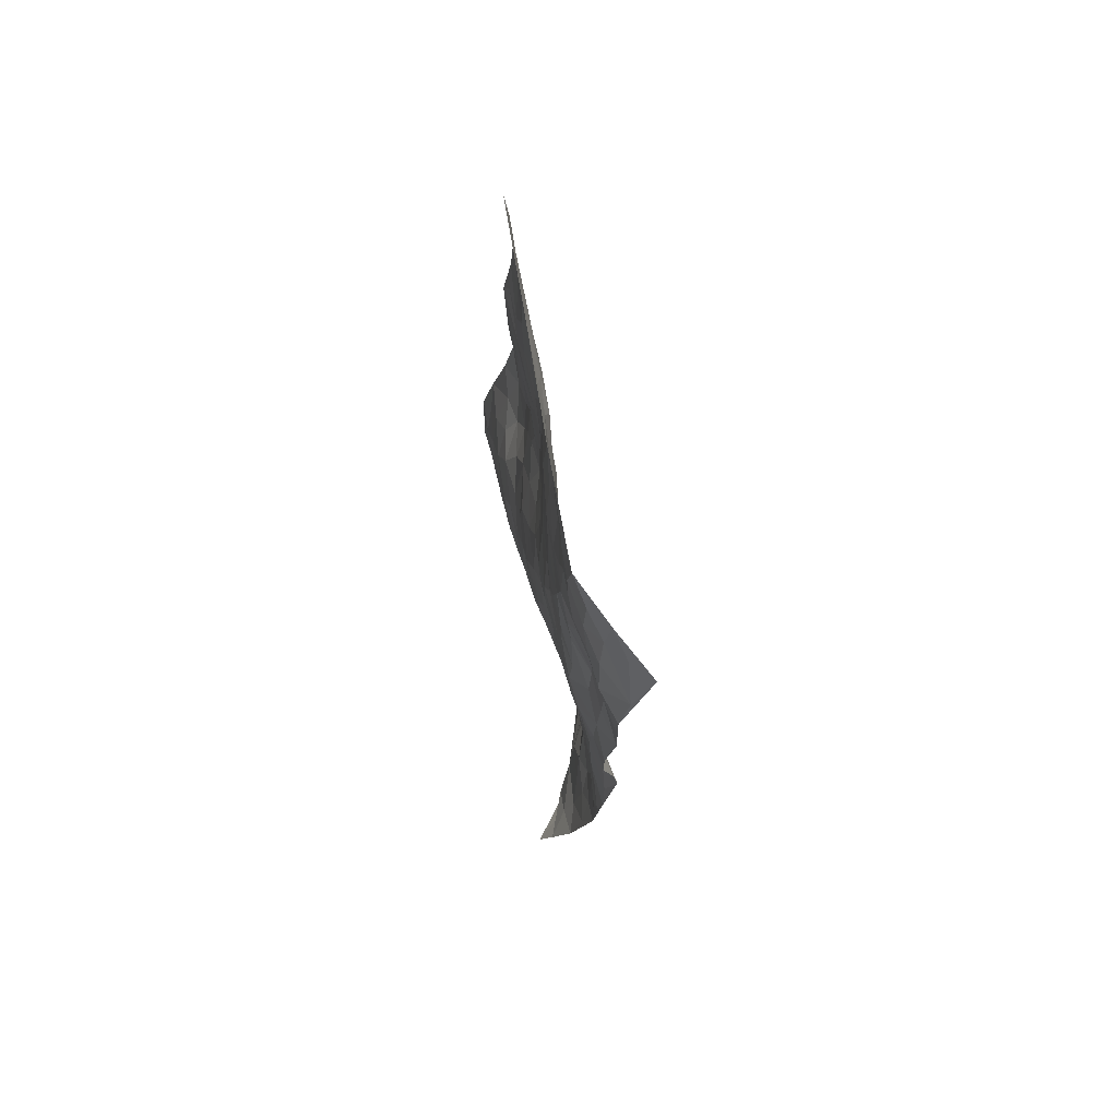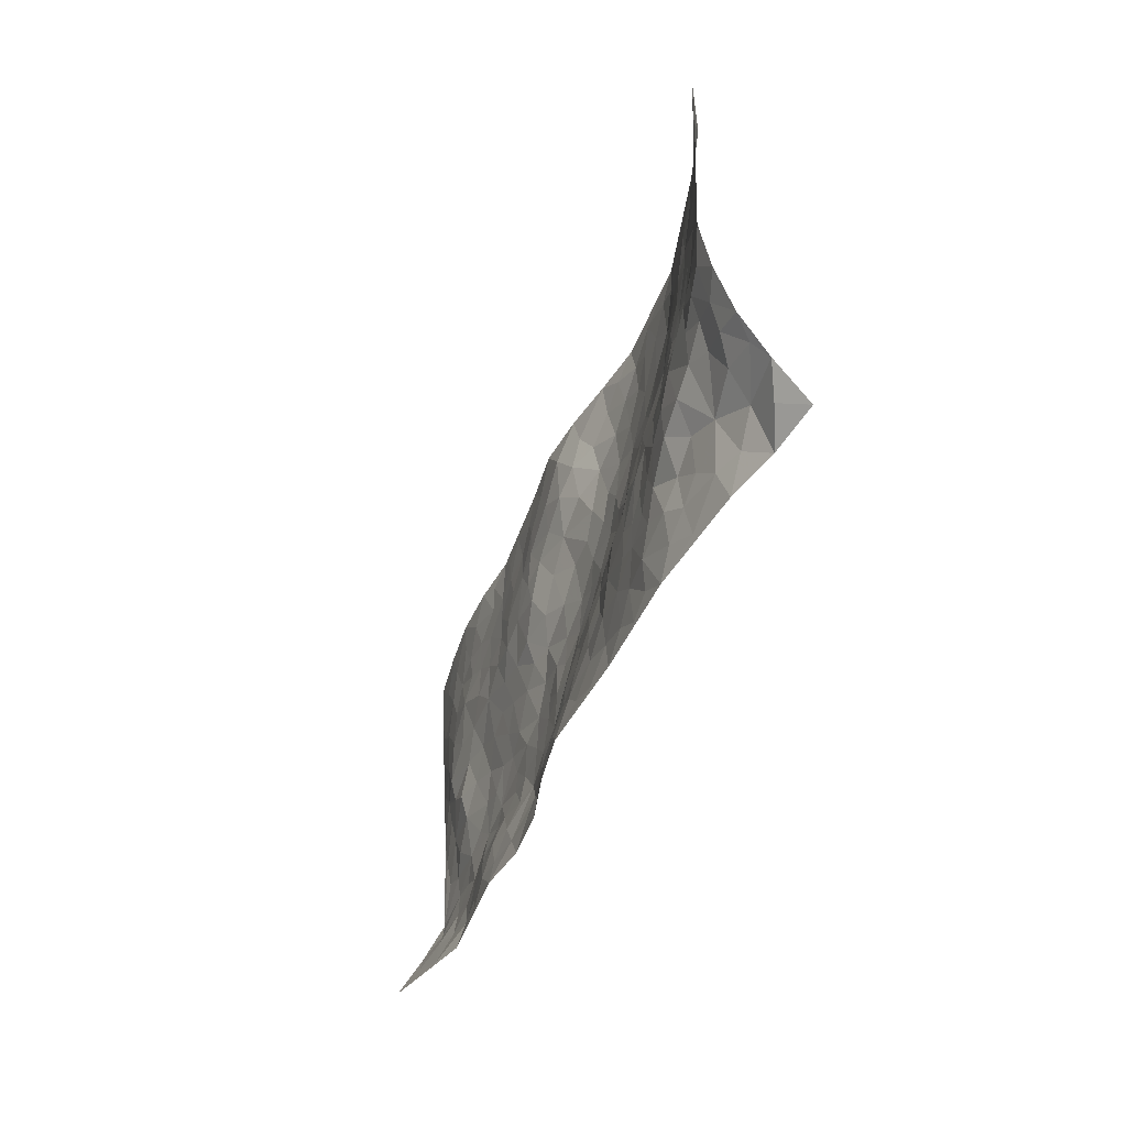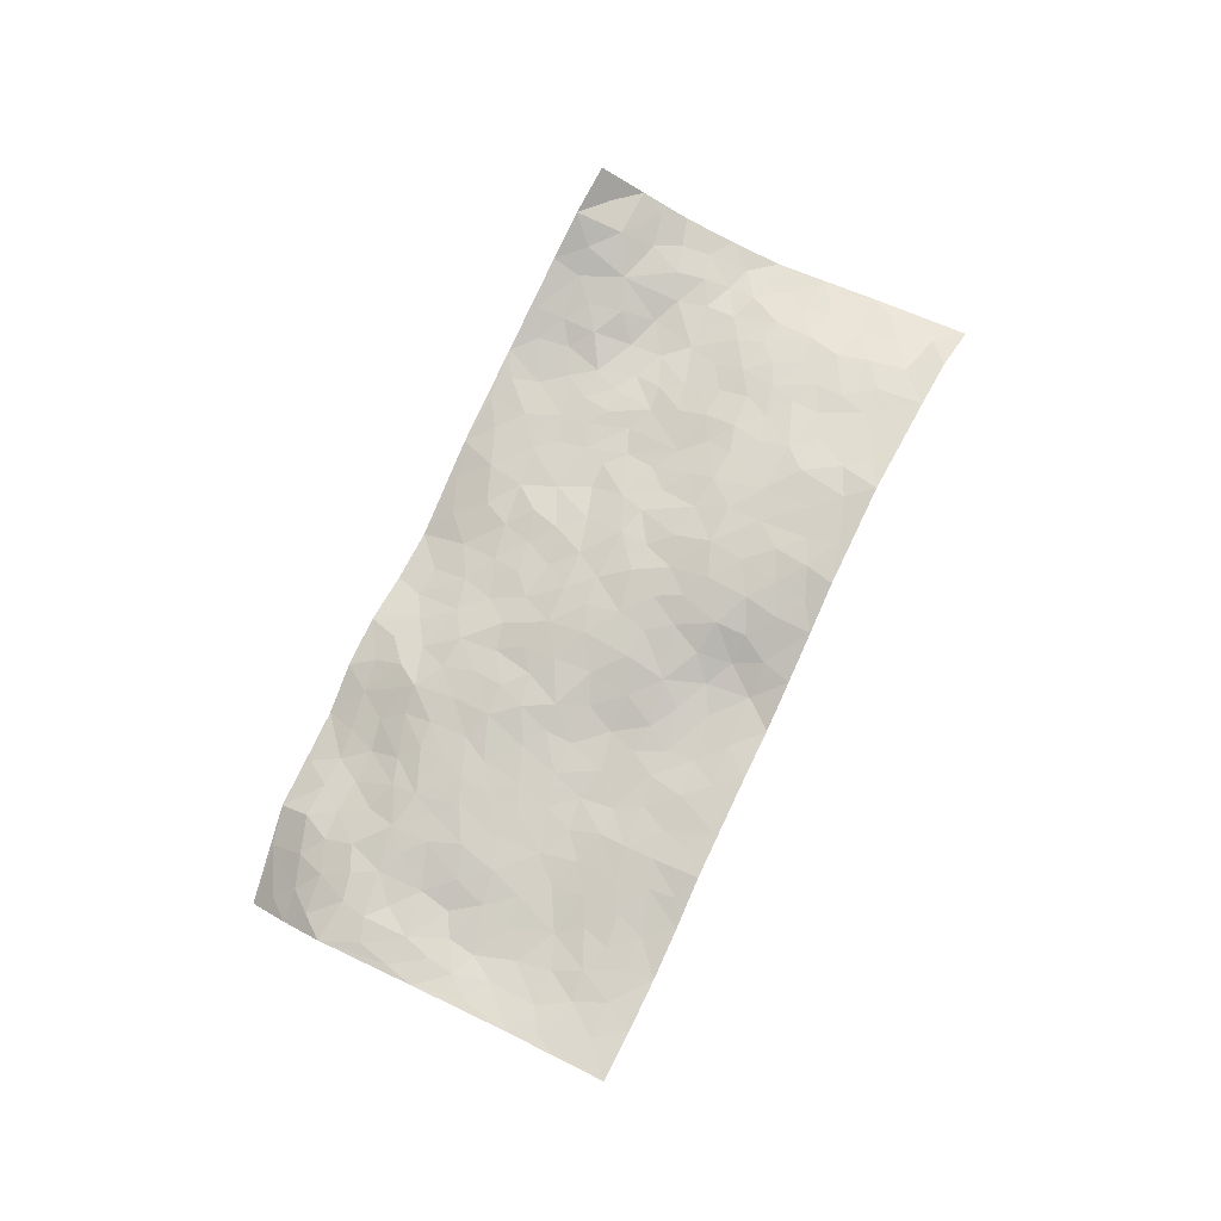
<metadata>
{"format":"obj","ext":"obj","renderer":"f3d","projection":"perspective","resolution":1024,"background":"white","views":[{"elev":-46.1,"azim":90.9,"up":"+Y"},{"elev":-11.2,"azim":-111.3,"up":"+Y"},{"elev":77.8,"azim":83.7,"up":"+Z"}]}
</metadata>
<code>
v -0.5371 0.5607 0.09064
v -0.01955 1.38 0.08988
v 1.123 -0.457 -0.159
v 1.632 0.3273 0.1139
v -0.1907 0.7804 -0.007022
v -0.2843 0.9708 -0.02193
v -0.2609 0.7849 -0.0092
v 0.2826 0.03471 -0.09623
v -0.4215 0.7592 -0.006485
v -0.3264 0.8028 -0.01648
v -0.3475 0.4215 0.01164
v -0.4839 0.6583 0.03392
v -0.172 0.651 -0.01892
v -0.4423 0.4886 0.05767
v -0.2834 0.7182 -0.00067
v -0.1435 0.2884 -0.04317
v -0.4347 0.6977 0.01427
v 0.1132 0.3192 -0.02727
v -0.212 0.7109 -0.01134
v -0.3868 0.5916 0.03632
v -0.4684 0.5765 0.04569
v -0.3619 0.5074 0.02721
v -0.2278 0.4924 -0.005302
v -0.2995 0.4772 0.002807
v -0.3537 0.6676 0.00724
v -0.352 0.7389 -0.008628
v -0.28 0.5869 0.01253
v -0.1982 0.5722 -0.0003095
v -0.1974 0.8965 0.0009156
v -0.354 0.8653 -0.02316
v 0.1659 1.239 0.1695
v -0.06237 0.4979 -0.02289
v 0.5766 0.009446 -0.01479
v -0.1525 1.176 0.03581
v 0.1695 0.5456 0.02095
v 0.0004997 1.065 0.09743
v 0.02807 1.139 0.1117
v 0.01305 0.7021 0.02583
v 0.07659 0.8427 0.08214
v 0.3669 1.099 0.2102
v -0.1677 1.112 0.02769
v 0.002984 0.8411 0.06497
v 0.3248 0.8444 0.1534
v -0.008893 0.5304 -0.01253
v 0.003416 0.4577 -0.01882
v -0.06022 0.4257 -0.03301
v 0.2179 0.7821 0.1101
v 0.2497 0.6761 0.08738
v 0.6569 0.3167 0.07733
v 0.1077 0.3859 -0.01811
v 0.4052 0.6291 0.12
v 0.2751 0.7349 0.1159
v 0.04765 0.2335 -0.04806
v 0.107 0.943 0.1085
v 0.04157 0.397 -0.02425
v -0.1382 1.006 0.03616
v 0.4216 0.3262 0.03481
v 0.497 0.2663 0.03814
v 0.7587 0.2291 0.06512
v 0.473 0.5184 0.1059
v 0.4163 0.5608 0.1023
v 0.6751 0.4868 0.1041
v -0.07733 0.6532 -0.01109
v -0.06291 0.8998 0.05446
v -0.09962 1.209 0.05952
v -0.133 0.4337 -0.03115
v -0.0325 0.2314 -0.05293
v -0.1514 0.8406 0.005569
v -0.1564 0.4994 -0.01168
v -0.2381 0.3697 -0.01668
v 0.06744 0.1572 -0.06576
v -0.2016 0.4292 -0.01924
v -0.1632 0.3626 -0.03357
v -0.07383 0.2867 -0.04544
v -0.05442 0.3535 -0.0438
v -0.1183 1.073 0.04803
v -0.08003 1.273 0.0657
v -0.08446 0.841 0.03416
v 0.7855 0.8465 0.1437
v -0.05636 1.013 0.07434
v -0.03418 0.5884 -0.01133
v 0.07957 0.6786 0.03964
v 0.5706 0.4812 0.1055
v 0.4774 0.4382 0.08559
v 0.49 0.3582 0.06858
v 0.2373 0.1962 -0.03638
v 0.1349 0.8777 0.104
v -0.1996 0.9859 0.006847
v 0.01009 0.9861 0.08936
v 0.05047 0.5109 -0.003673
v -0.1179 0.5867 -0.02286
v 0.1998 0.8538 0.1203
v 0.3732 0.5071 0.0829
v 0.2759 0.5195 0.05233
v 0.0587 0.9038 0.09119
v 0.3297 0.1288 -0.04762
v 0.1861 0.665 0.06122
v 0.1352 0.4464 -0.004269
v 0.3264 0.5602 0.08191
v 0.3187 0.4316 0.03778
v -0.2181 1.074 0.006725
v -0.003239 0.9146 0.07794
v -0.1122 0.9412 0.04289
v 0.02419 0.3097 -0.03809
v 0.1064 0.7401 0.06719
v -0.08806 0.7297 0.0003939
v 0.3316 0.3569 0.02441
v 0.2772 0.3069 0.002106
v 0.1477 0.801 0.09465
v 0.7394 0.5636 0.1009
v 0.3842 0.2014 -0.01034
v 0.3548 0.2856 0.007406
v 0.4273 0.2547 0.01747
v 0.1023 0.5558 0.008615
v 0.2045 0.2805 -0.02238
v -0.02524 0.7787 0.03431
v 0.003669 0.639 0.008192
v 0.06343 0.6126 0.0143
v 0.2823 0.6154 0.0776
v 0.2387 0.451 0.01554
v 0.2157 0.5977 0.04894
v 0.2249 0.3682 -0.002719
v 0.4072 0.4039 0.05887
v 0.04509 0.7801 0.05703
v 0.3005 0.2357 -0.01588
v 0.1424 0.2148 -0.04075
v 0.07229 0.4517 -0.01115
v -0.2756 0.8895 -0.02079
v -0.2344 0.8423 -0.01436
v 0.5673 0.3126 0.07067
v 0.5723 0.1009 0.01381
v 0.6077 0.3954 0.09354
v 0.5387 0.4051 0.08795
v 0.6158 0.2498 0.0576
v 1.208 0.01185 0.02013
v 0.6832 0.2557 0.06268
v 0.6606 0.1317 0.03433
v 0.7008 0.3988 0.08655
v 0.8894 0.7847 0.122
v 0.3404 0.6822 0.1168
v 1.089 0.5253 0.1009
v 1.206 0.5883 0.1299
v 0.4897 0.7709 0.1621
v 0.6664 0.7619 0.1448
v 0.1846 0.4841 0.01178
v 0.1756 0.7328 0.08061
v 0.2428 0.1108 -0.0662
v 0.1541 0.1298 -0.06942
v 0.3855 -0.03453 -0.08654
v 0.7228 0.7252 0.1161
v 0.6174 0.6017 0.1223
v 0.7345 -0.04499 -0.004702
v 0.7126 0.07229 0.02705
v 1.051 0.1399 0.04726
v 1.004 0.1924 0.05128
v 0.7338 -0.1079 -0.03638
v 0.8376 -0.0717 -0.003364
v 0.8124 0.0933 0.03983
v 0.6206 0.5316 0.111
v 0.5433 0.5623 0.1196
v 0.5214 0.6921 0.1502
v 0.5542 0.6309 0.1353
v 0.6284 0.6997 0.1452
v 0.4802 0.608 0.1237
v 0.6876 0.6471 0.118
v 0.9939 0.7188 0.1275
v 0.7318 0.7959 0.1378
v 0.4765 0.8545 0.177
v 0.5545 0.846 0.1777
v 0.4027 0.8259 0.1611
v 0.5776 0.9684 0.2022
v 0.4335 0.7078 0.1455
v 0.3591 0.7603 0.1429
v 0.5795 0.7726 0.1643
v 0.6821 0.9074 0.1748
v 0.8414 0.5226 0.08034
v 0.7633 0.4775 0.08555
v 0.8576 0.3376 0.05622
v 0.7649 0.3094 0.07259
v 0.8411 0.4303 0.06171
v 1.019 0.4129 0.06885
v 0.9282 0.3979 0.05965
v 0.8933 0.4766 0.07171
v 0.806 0.7563 0.1105
v 0.7598 0.6607 0.09818
v 0.8358 0.6561 0.09322
v 0.9349 0.6128 0.09605
v 0.9554 0.5083 0.08072
v 0.7763 0.3868 0.07078
v -0.01611 1.216 0.09435
v 0.1153 1.06 0.1307
v -0.05476 1.133 0.07601
v 0.06698 1.309 0.1423
v -0.007859 1.298 0.09693
v 0.06644 1.219 0.1299
v 0.1091 1.146 0.1393
v 0.2363 1.109 0.1716
v 0.1678 1.106 0.1497
v 0.07488 1.006 0.1104
v 0.2144 0.9899 0.1477
v 0.1474 0.9979 0.1277
v 0.2988 1.033 0.18
v 0.3883 0.9475 0.1817
v 0.3015 1.1 0.1898
v 0.2928 0.9363 0.1669
v 0.3748 1.023 0.1938
v 0.4773 1.001 0.2015
v 0.2267 0.9184 0.1417
v 0.4614 0.9283 0.1862
v 0.5296 0.9189 0.1933
v 0.8079 0.5878 0.08959
v 0.9032 0.5532 0.08182
v 0.9117 0.6953 0.1106
v 1.027 0.4858 0.08506
v 1.013 0.5718 0.103
v 1.104 0.6328 0.1252
v 1 0.645 0.1145
v 1.139 0.5724 0.117
v 0.8519 0.2224 0.05543
v 0.823 0.2812 0.06148
v 0.9985 0.263 0.05311
v 0.9851 0.3419 0.05404
v 0.9228 0.2902 0.0559
v 0.6711 -0.01637 0.003336
v 0.8562 0.03542 0.03281
v 0.9352 0.206 0.05271
v 0.768 0.1499 0.05243
v 0.6371 0.8369 0.1683
v 0.6084 0.9039 0.1823
v 0.614 -0.04467 -0.01443
v 0.808 -0.2845 -0.08659
v 0.6154 0.1835 0.03738
v 0.7015 0.1875 0.05348
v 0.8998 -0.08839 0.002957
v 1.42 0.4631 0.1013
v 1.24 -0.295 -0.008497
v 1.113 0.4327 0.08718
v 1.14 0.04078 0.03464
v 1.076 0.3805 0.07232
v 1.368 -0.08652 0.03524
v 0.9966 -0.09636 0.01525
v 0.9499 0.1335 0.04669
v 1.099 -0.1388 0.008888
v 0.9674 0.06179 0.04032
v 0.6971 -0.2287 -0.0902
v 0.4815 0.18 0.00504
v 0.7479 -0.1792 -0.06047
v 0.5509 0.2071 0.03572
v 0.7654 0.01378 0.01866
v 1.157 -0.2282 0.001124
v 1.061 0.05868 0.04239
v 0.8137 -0.2119 -0.06562
v 0.876 0.1295 0.04504
v 0.9842 0.001172 0.02942
v 0.6364 0.05445 0.01349
v 0.821 -0.01494 0.01801
v 0.5393 -0.05647 -0.03746
v 0.5897 -0.1717 -0.06675
v 0.4848 -0.106 -0.06641
v 0.5058 0.008807 -0.03488
v 0.4216 0.1264 -0.0241
v 0.4961 0.09949 -0.01192
v 0.8763 -0.1787 -0.04373
v 1.156 -0.0432 0.01637
v 1.026 -0.1974 -0.007583
v 0.8742 -0.2539 -0.06134
v 1.044 -0.02047 0.02887
v 1.062 -0.08391 0.01837
v 1.199 -0.1834 0.01076
v 1.205 0.09469 0.03809
v 0.9419 -0.2252 -0.03881
v 1.004 -0.2612 -0.03449
v 1.182 -0.1238 0.009648
v 1.26 -0.1935 0.01253
v 1.257 -0.08873 0.02383
v 0.9316 -0.03529 0.02396
v 1.032 -0.3243 -0.05653
v 0.5902 -0.1043 -0.0449
v 0.6615 -0.1394 -0.05121
v 0.3803 0.05438 -0.06403
v 0.4376 0.009721 -0.06039
v 1.498 0.1211 0.07315
v 0.941 -0.3012 -0.05546
v 0.946 -0.1498 -0.01467
v 1.314 -0.1402 0.02297
v 1.312 -0.04055 0.03224
v 1.093 -0.2058 -0.0002642
v 0.8084 -0.1349 -0.04298
v 0.9061 -0.3607 -0.09184
v 0.9057 0.07412 0.04143
v 1.118 -0.4026 -0.1095
v 1.182 -0.3784 -0.08114
v 1.085 -0.2771 -0.02742
v 1.11 -0.3443 -0.06531
v 0.9944 -0.3931 -0.1137
v 1.174 -0.3204 -0.03417
v 1.131 0.1256 0.04801
v 1.194 0.178 0.04633
v 1.103 0.2367 0.05085
v 1.34 0.1566 0.04585
v 1.214 0.3259 0.07035
v 1.415 0.02905 0.05156
v 1.264 0.1459 0.04094
v 1.315 0.05997 0.03123
v 1.288 0.2502 0.05486
v 1.272 0.0102 0.02724
v 1.354 0.008965 0.03925
v 1.379 0.09364 0.0464
v 1.18 0.2558 0.05335
v 1.132 0.3211 0.06401
v 1.058 0.3092 0.05673
v 1.448 0.2753 0.07985
v 1.335 0.3666 0.08601
v 1.373 0.235 0.06351
v 1.446 0.1893 0.06827
v 1.381 0.3075 0.08019
v 1.563 0.2254 0.09329
v 1.284 0.319 0.07246
v 1.511 0.1856 0.08058
v 1.393 0.402 0.09322
v 1.527 0.396 0.1054
v 1.313 0.5272 0.1108
v 1.458 0.3544 0.09288
v 1.534 0.3085 0.09688
v 1.324 0.4472 0.09542
v 1.216 0.4731 0.1021
v 1.148 0.4902 0.1022
v 1.245 0.5337 0.1155
v 1.186 0.3999 0.08558
v 1.264 0.3976 0.08916
f 29 6 128
f 12 21 20
f 26 10 9
f 55 45 46
f 27 19 15
f 26 9 17
f 101 6 88
f 12 1 21
f 7 15 19
f 125 86 96
f 84 123 85
f 129 29 128
f 25 27 15
f 12 20 17
f 73 75 66
f 22 14 11
f 26 17 25
f 9 12 17
f 25 15 26
f 5 129 7
f 52 146 48
f 55 18 50
f 7 19 5
f 20 27 25
f 124 82 105
f 41 76 34
f 20 14 22
f 14 20 21
f 14 21 1
f 24 22 11
f 24 27 22
f 72 66 69
f 69 32 91
f 70 24 11
f 24 23 27
f 17 20 25
f 27 20 22
f 10 15 7
f 10 26 15
f 23 28 27
f 27 13 19
f 28 23 69
f 13 27 28
f 119 121 94
f 10 7 129
f 6 30 128
f 9 10 30
f 36 192 80
f 80 102 89
f 118 81 44
f 64 103 78
f 115 126 86
f 45 32 46
f 91 63 13
f 129 68 29
f 95 87 54
f 95 54 199
f 202 40 204
f 82 97 105
f 29 88 6
f 18 55 104
f 148 126 71
f 38 82 124
f 50 18 122
f 117 82 38
f 5 19 106
f 82 117 118
f 80 64 102
f 127 45 55
f 194 77 190
f 98 35 114
f 39 124 105
f 127 50 98
f 106 19 13
f 66 75 46
f 39 95 42
f 63 117 38
f 95 89 102
f 101 56 76
f 51 140 99
f 18 53 126
f 62 83 132
f 45 127 90
f 112 113 57
f 103 29 68
f 130 85 58
f 109 39 105
f 35 94 121
f 113 246 58
f 151 165 163
f 120 100 94
f 114 127 98
f 192 190 65
f 95 39 87
f 36 191 37
f 67 104 74
f 56 101 88
f 13 63 106
f 192 34 76
f 268 241 243
f 108 115 125
f 93 84 60
f 133 84 85
f 156 288 157
f 101 76 41
f 80 103 64
f 105 97 146
f 99 61 51
f 92 109 47
f 125 96 111
f 158 227 153
f 75 104 55
f 69 66 32
f 81 91 32
f 106 78 68
f 42 64 78
f 77 34 65
f 24 70 72
f 75 73 16
f 16 71 67
f 2 34 77
f 13 28 91
f 103 56 88
f 56 80 76
f 72 69 23
f 11 16 70
f 16 73 70
f 16 67 74
f 115 18 126
f 24 72 23
f 73 72 70
f 16 74 75
f 72 73 66
f 32 45 44
f 84 83 60
f 66 46 32
f 78 106 116
f 117 63 81
f 67 53 104
f 103 68 78
f 69 91 28
f 36 80 89
f 106 38 116
f 106 68 5
f 81 118 117
f 62 132 138
f 32 44 81
f 53 67 71
f 57 58 85
f 123 100 107
f 93 60 61
f 33 230 224
f 8 96 147
f 132 133 130
f 140 48 119
f 93 100 123
f 122 98 50
f 164 60 160
f 53 71 126
f 125 112 108
f 193 194 195
f 75 55 46
f 63 91 81
f 56 103 80
f 196 198 31
f 18 104 53
f 121 48 97
f 38 106 63
f 118 97 82
f 97 35 121
f 51 172 140
f 130 134 49
f 87 39 109
f 288 252 263
f 97 114 35
f 47 43 92
f 57 113 58
f 248 130 58
f 34 101 41
f 114 90 127
f 116 124 42
f 145 94 35
f 118 114 97
f 167 79 175
f 98 145 35
f 85 123 57
f 43 47 52
f 199 36 89
f 42 78 116
f 159 83 62
f 88 29 103
f 74 104 75
f 118 44 90
f 173 140 172
f 42 95 102
f 190 192 37
f 65 190 77
f 89 95 199
f 125 111 112
f 92 87 109
f 18 115 122
f 177 180 176
f 112 57 107
f 109 105 146
f 93 94 100
f 285 286 275
f 96 86 147
f 137 232 131
f 57 123 107
f 87 92 208
f 49 134 136
f 132 130 49
f 161 164 162
f 50 127 55
f 122 108 107
f 122 107 100
f 48 140 52
f 118 90 114
f 99 119 94
f 123 84 93
f 36 37 192
f 48 121 119
f 120 122 100
f 39 42 124
f 38 124 116
f 248 58 246
f 44 45 90
f 98 122 120
f 146 52 47
f 94 93 99
f 168 209 170
f 212 183 188
f 202 197 200
f 42 102 64
f 107 108 112
f 99 93 61
f 8 280 96
f 112 111 113
f 125 115 86
f 115 108 122
f 128 30 10
f 5 68 129
f 10 129 128
f 132 49 138
f 83 84 133
f 130 133 85
f 83 133 132
f 248 134 130
f 156 152 224
f 151 110 165
f 212 186 211
f 153 224 249
f 254 251 244
f 246 261 262
f 225 158 249
f 49 136 179
f 185 184 150
f 214 188 181
f 181 188 182
f 161 163 174
f 143 170 172
f 110 211 185
f 184 79 167
f 174 228 169
f 62 110 159
f 163 150 144
f 210 169 229
f 170 143 168
f 176 211 110
f 98 120 145
f 94 145 120
f 48 146 97
f 109 146 47
f 148 86 126
f 147 86 148
f 71 8 148
f 8 147 148
f 244 276 254
f 232 136 134
f 174 143 161
f 60 83 160
f 163 162 151
f 159 160 83
f 261 281 262
f 259 281 149
f 219 220 59
f 246 113 111
f 33 255 131
f 157 256 152
f 137 255 153
f 230 278 279
f 262 260 33
f 154 155 242
f 131 255 137
f 248 131 232
f 281 280 149
f 259 258 278
f 220 179 59
f 159 151 160
f 162 160 151
f 164 61 60
f 228 174 144
f 144 174 163
f 159 110 151
f 161 172 164
f 186 184 185
f 161 162 163
f 61 164 51
f 160 162 164
f 187 217 213
f 150 163 165
f 205 202 200
f 79 184 139
f 170 43 173
f 174 169 143
f 161 143 172
f 167 144 150
f 176 180 183
f 172 170 173
f 223 226 221
f 185 150 165
f 99 140 119
f 207 206 203
f 172 51 164
f 43 52 173
f 173 52 140
f 167 175 228
f 228 229 169
f 210 168 169
f 177 110 62
f 189 138 179
f 62 138 177
f 136 232 233
f 181 182 222
f 150 184 167
f 178 180 189
f 49 179 138
f 177 138 189
f 180 178 182
f 178 179 220
f 307 308 304
f 222 223 221
f 215 187 188
f 176 183 212
f 187 213 186
f 214 215 188
f 185 211 186
f 237 181 239
f 182 188 183
f 110 185 165
f 216 215 141
f 211 176 212
f 182 183 180
f 176 110 177
f 213 184 186
f 178 189 179
f 177 189 180
f 195 190 37
f 197 198 200
f 195 194 190
f 34 192 65
f 80 192 76
f 37 196 195
f 194 2 77
f 193 2 194
f 196 37 191
f 31 193 195
f 198 196 191
f 31 195 196
f 199 201 191
f 197 204 31
f 198 191 201
f 31 198 197
f 201 199 54
f 36 199 191
f 54 208 201
f 208 43 205
f 208 54 87
f 198 201 200
f 206 205 203
f 43 170 203
f 210 207 209
f 40 202 206
f 31 204 40
f 197 202 204
f 208 205 200
f 43 203 205
f 205 206 202
f 203 209 207
f 171 40 207
f 40 206 207
f 208 200 201
f 43 208 92
f 170 209 203
f 168 143 169
f 207 210 171
f 168 210 209
f 188 187 212
f 212 187 186
f 166 139 213
f 184 213 139
f 237 214 181
f 215 214 141
f 216 141 218
f 213 217 166
f 142 166 216
f 217 216 166
f 187 215 217
f 216 217 215
f 237 141 214
f 142 216 218
f 223 222 182
f 179 136 59
f 223 220 219
f 267 238 251
f 237 327 141
f 223 182 178
f 158 290 253
f 220 223 178
f 59 233 227
f 233 59 136
f 248 246 131
f 153 249 158
f 251 254 267
f 223 219 226
f 111 261 246
f 297 251 238
f 276 256 157
f 167 228 144
f 229 228 175
f 175 171 229
f 229 171 210
f 260 257 33
f 265 271 272
f 266 289 283
f 269 243 250
f 249 224 152
f 266 283 271
f 227 233 137
f 253 227 158
f 325 313 320
f 135 264 275
f 310 329 239
f 270 298 297
f 249 256 225
f 275 273 269
f 311 222 221
f 155 154 299
f 234 276 157
f 310 311 299
f 222 239 181
f 221 226 155
f 266 263 252
f 242 290 244
f 264 273 275
f 273 264 243
f 242 244 154
f 276 290 225
f 288 234 157
f 240 282 302
f 275 286 306
f 225 290 158
f 234 263 284
f 241 254 276
f 233 232 137
f 137 153 227
f 264 135 238
f 244 251 154
f 260 259 257
f 227 253 219
f 33 224 255
f 154 297 299
f 240 302 307
f 297 154 251
f 264 268 243
f 253 226 219
f 271 284 263
f 277 294 293
f 290 242 253
f 241 234 284
f 59 227 219
f 242 155 226
f 252 245 231
f 157 152 156
f 257 230 33
f 152 256 249
f 278 230 257
f 262 33 131
f 224 153 255
f 259 278 257
f 134 248 232
f 230 279 224
f 96 261 111
f 261 96 280
f 280 281 261
f 246 262 131
f 252 247 245
f 268 267 241
f 283 277 272
f 288 247 252
f 275 274 285
f 295 291 294
f 267 268 264
f 263 234 288
f 309 310 299
f 290 276 244
f 283 272 271
f 267 254 241
f 265 243 241
f 236 240 285
f 297 238 270
f 303 305 298
f 241 276 234
f 221 155 299
f 272 277 293
f 250 243 287
f 286 285 240
f 284 271 265
f 271 263 266
f 295 3 291
f 225 256 276
f 241 284 265
f 289 266 231
f 3 292 291
f 321 235 323
f 293 294 296
f 279 278 258
f 245 279 258
f 279 156 224
f 260 281 259
f 280 8 149
f 262 281 260
f 231 266 252
f 267 264 238
f 306 304 270
f 283 289 295
f 243 269 273
f 236 269 250
f 294 292 296
f 274 236 285
f 269 274 275
f 250 287 293
f 245 289 231
f 236 274 269
f 156 279 247
f 242 226 253
f 247 279 245
f 243 265 287
f 288 156 247
f 265 272 293
f 296 292 236
f 293 287 265
f 295 294 277
f 277 283 295
f 236 250 296
f 289 3 295
f 292 294 291
f 293 296 250
f 300 304 308
f 325 320 235
f 329 330 326
f 270 304 303
f 270 303 298
f 309 305 301
f 135 306 270
f 299 297 298
f 298 309 299
f 238 135 270
f 300 314 305
f 303 300 305
f 304 306 307
f 300 303 304
f 282 319 315
f 322 325 235
f 275 306 135
f 307 306 286
f 240 307 286
f 308 307 302
f 302 282 308
f 308 282 315
f 305 309 298
f 310 309 301
f 310 301 329
f 310 239 311
f 222 311 239
f 299 311 221
f 319 312 315
f 312 323 316
f 301 305 318
f 305 314 316
f 300 308 315
f 316 314 312
f 312 314 315
f 315 314 300
f 323 312 324
f 316 313 318
f 282 4 317
f 330 313 325
f 4 321 324
f 235 320 323
f 282 317 319
f 312 319 317
f 326 325 322
f 316 320 313
f 316 318 305
f 142 218 327
f 327 218 141
f 316 323 320
f 324 312 317
f 4 324 317
f 321 323 324
f 318 313 330
f 328 326 322
f 326 327 329
f 329 327 237
f 326 328 327
f 322 142 328
f 327 328 142
f 329 237 239
f 301 318 330
f 326 330 325
f 330 329 301

</code>
